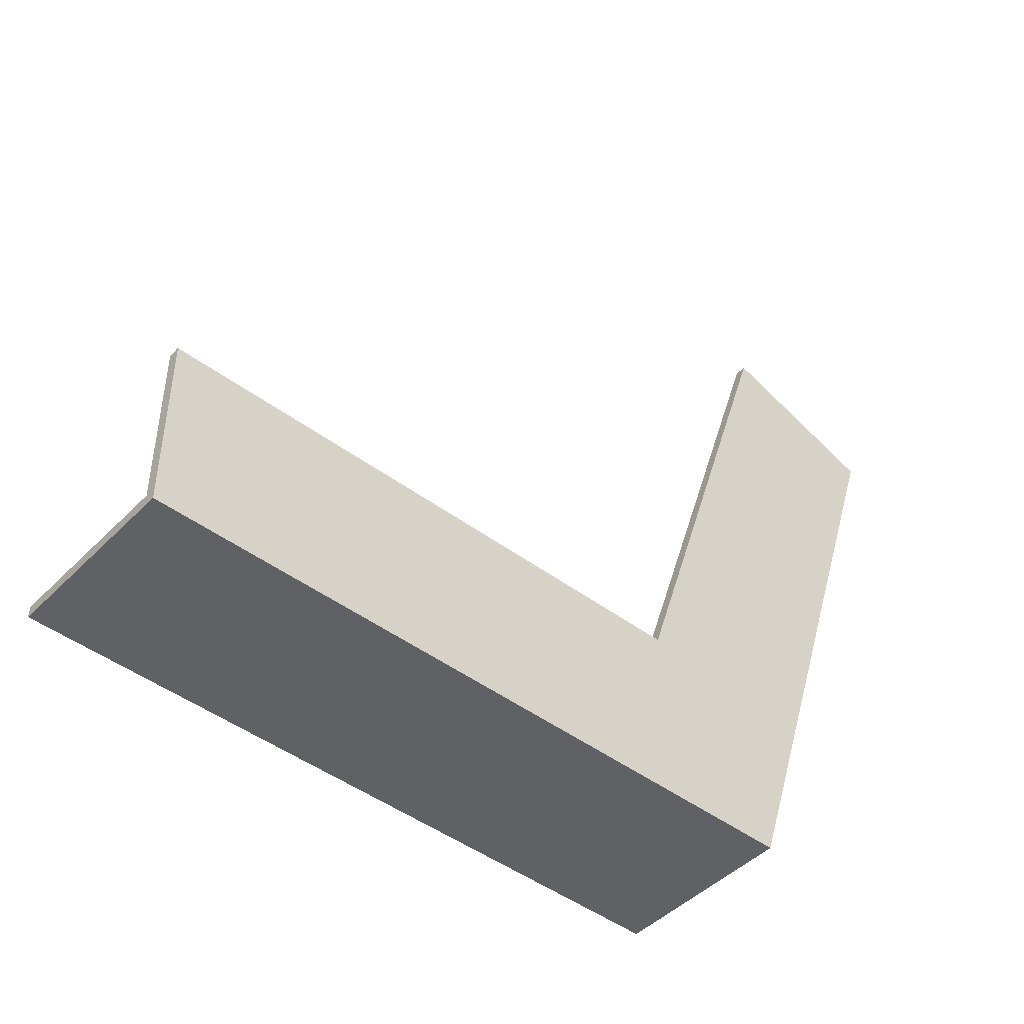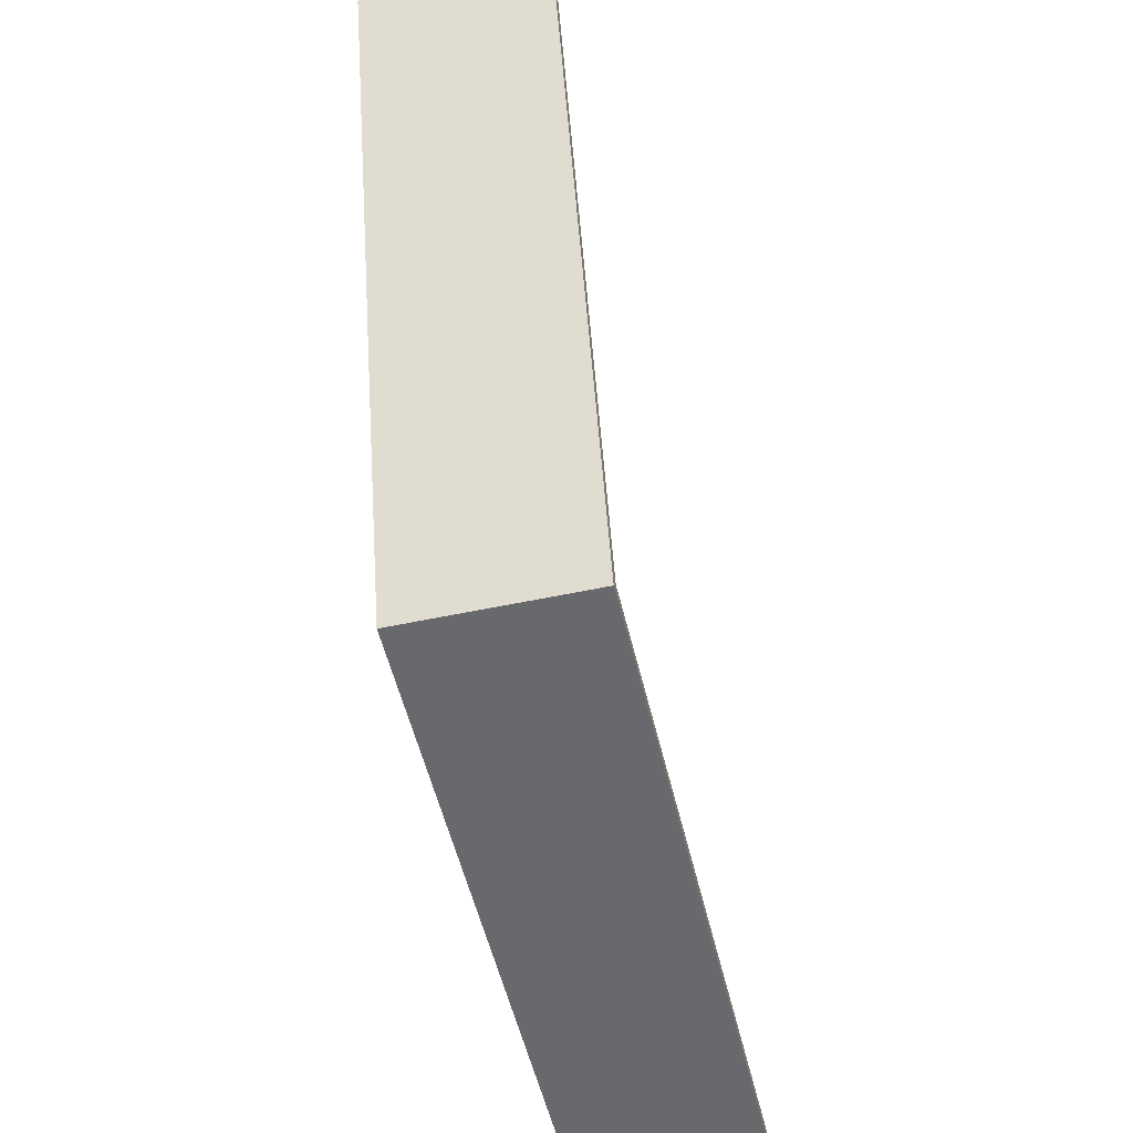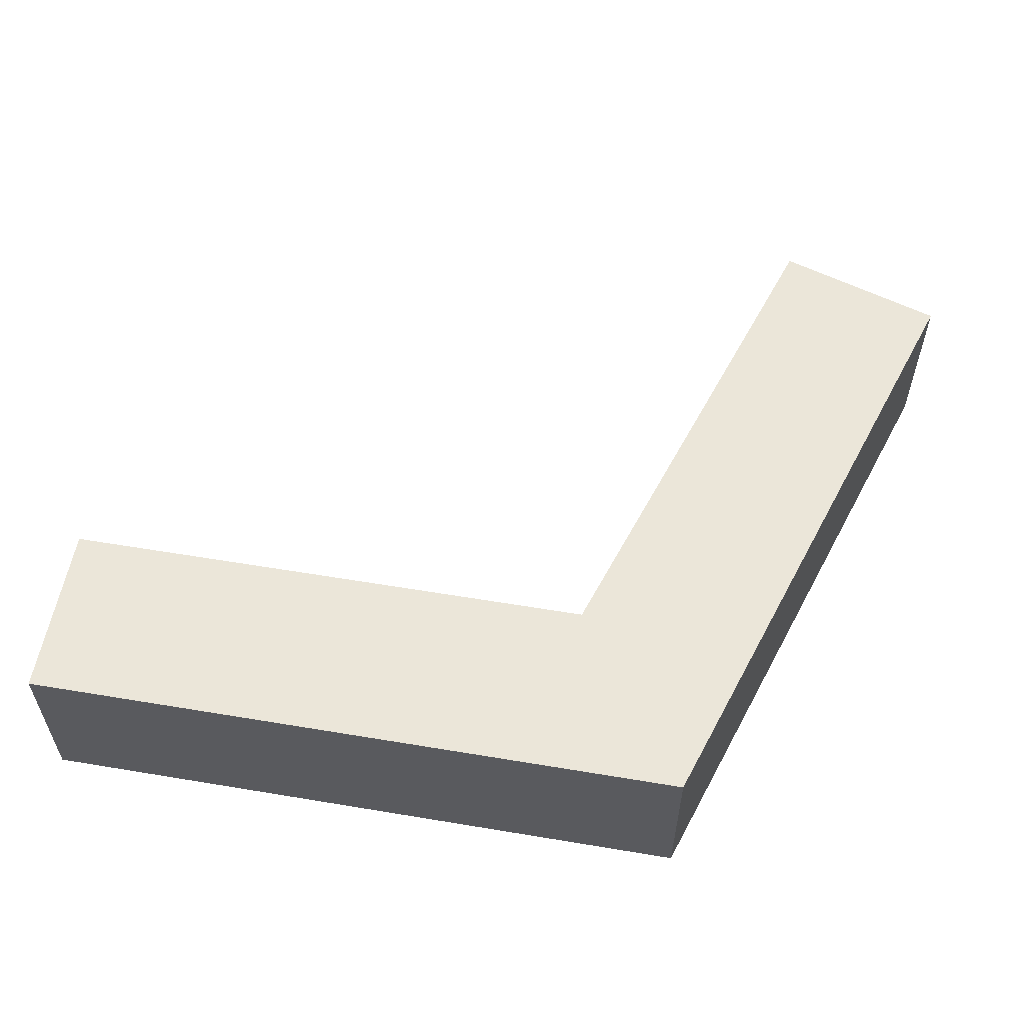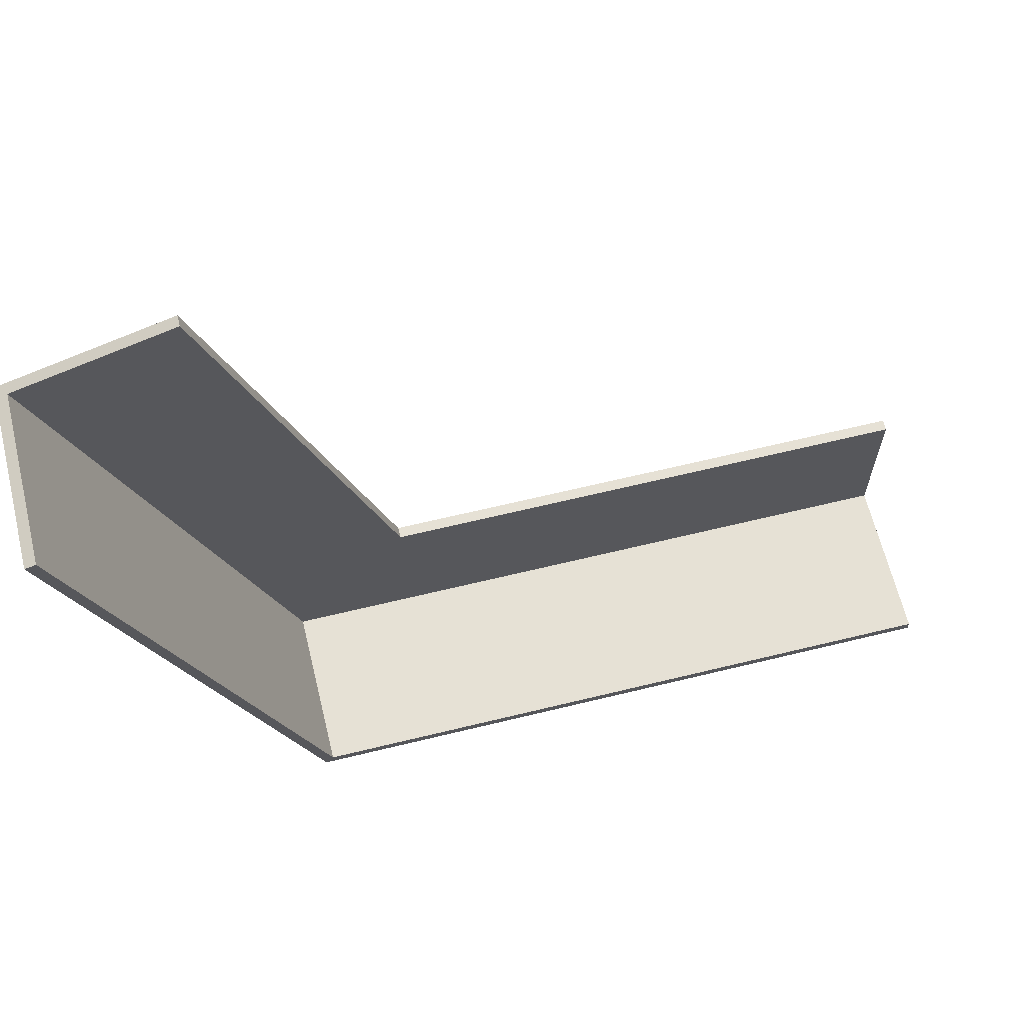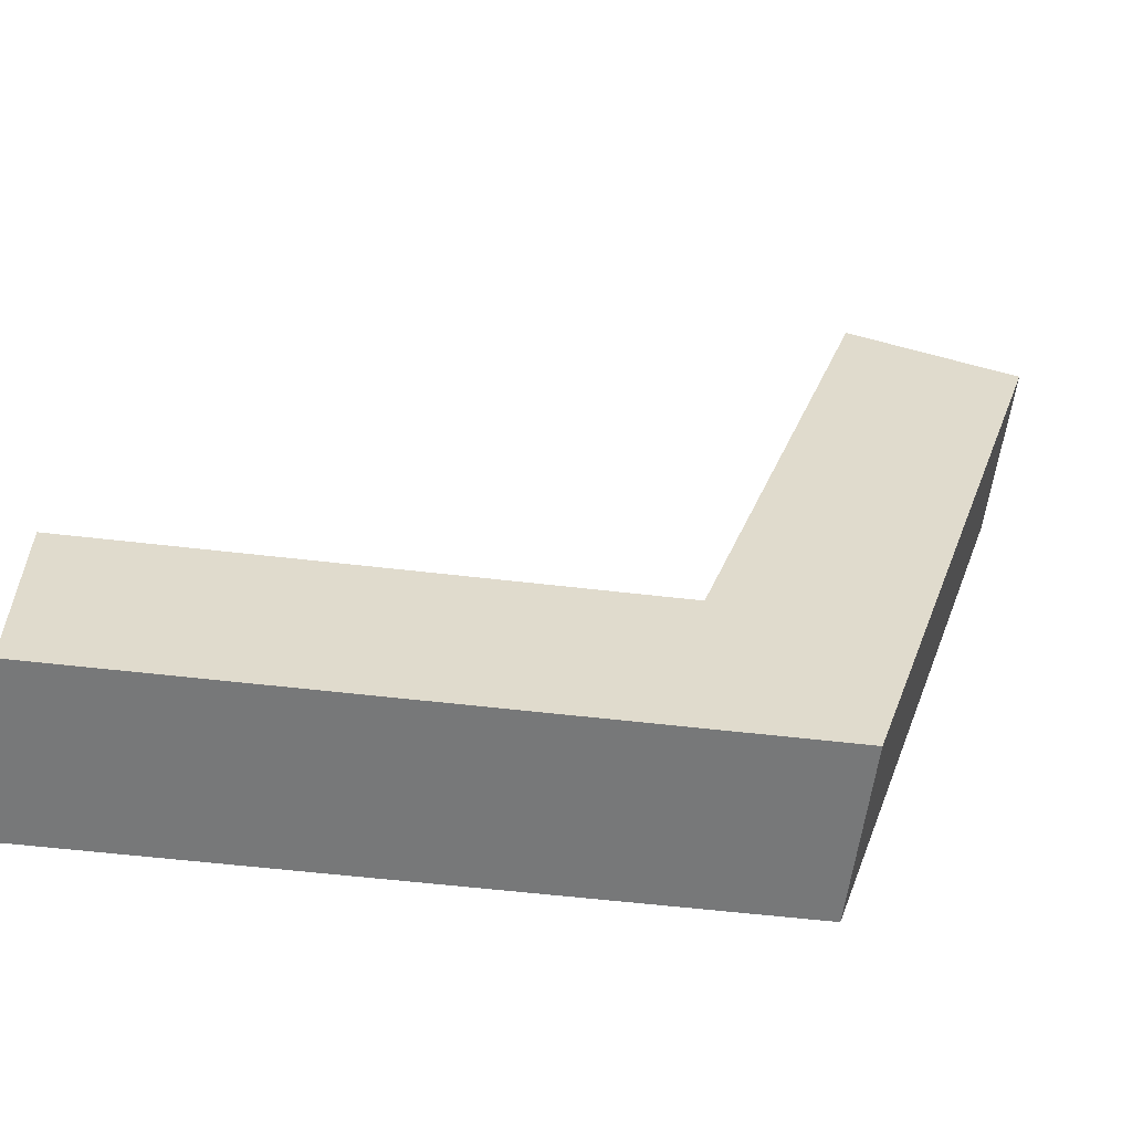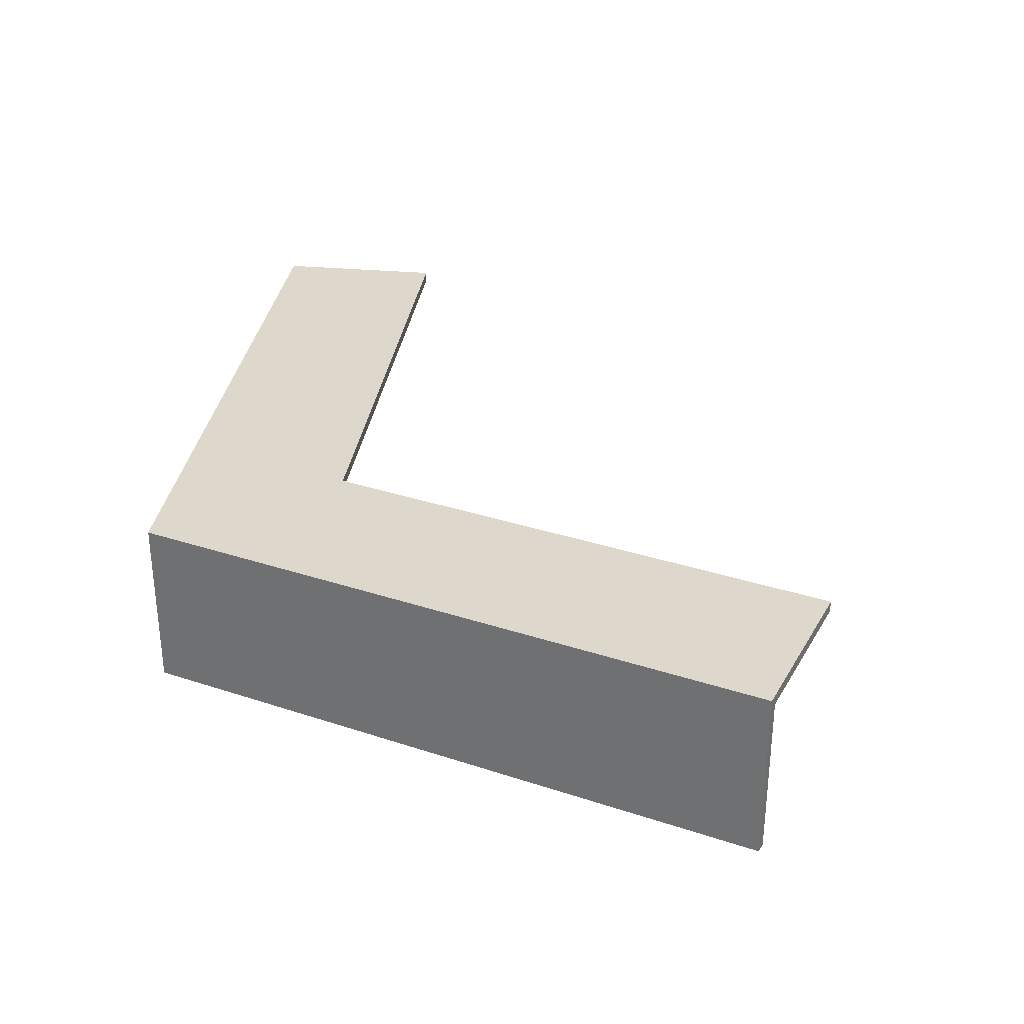
<metadata>
{"format":"obj","ext":"obj","renderer":"f3d","projection":"perspective","resolution":1024,"background":"white","views":[{"elev":-45.6,"azim":139.1,"up":"+Z"},{"elev":-52.8,"azim":-77.0,"up":"+Z"},{"elev":57.0,"azim":-170.1,"up":"+Y"},{"elev":64.7,"azim":-13.8,"up":"+Z"},{"elev":-57.3,"azim":173.0,"up":"+Z"},{"elev":31.3,"azim":-82.7,"up":"+Y"}]}
</metadata>
<code>
g Body5
v 10.9 16 16
v 10.9 15 16
v 60 15 16
v 60 16 16
v 60 16 -0
v -0.7265 16 0
v -19.49 16 57.75
v -4.275 16 62.7
v -0.7265 0 0
v 60 0 0
v 60 0 1
v 0 0 1
v -18.54 0 58.06
v -19.49 0 57.75
v -0 15 1
v -18.54 15 58.06
v 60 15 1
v -4.275 15 62.7
f 1 2 4
f 4 2 3
f 4 5 1
f 1 5 6
f 1 6 7
f 7 8 1
f 14 9 12
f 12 9 10
f 12 10 11
f 12 13 14
f 16 13 15
f 15 13 12
f 11 10 17
f 17 10 5
f 17 5 4
f 4 3 17
f 9 6 10
f 10 6 5
f 15 12 17
f 17 12 11
f 9 14 6
f 6 14 7
f 2 1 18
f 18 1 8
f 18 8 16
f 16 8 7
f 16 7 14
f 14 13 16
f 18 16 2
f 2 16 15
f 2 15 17
f 17 3 2

</code>
